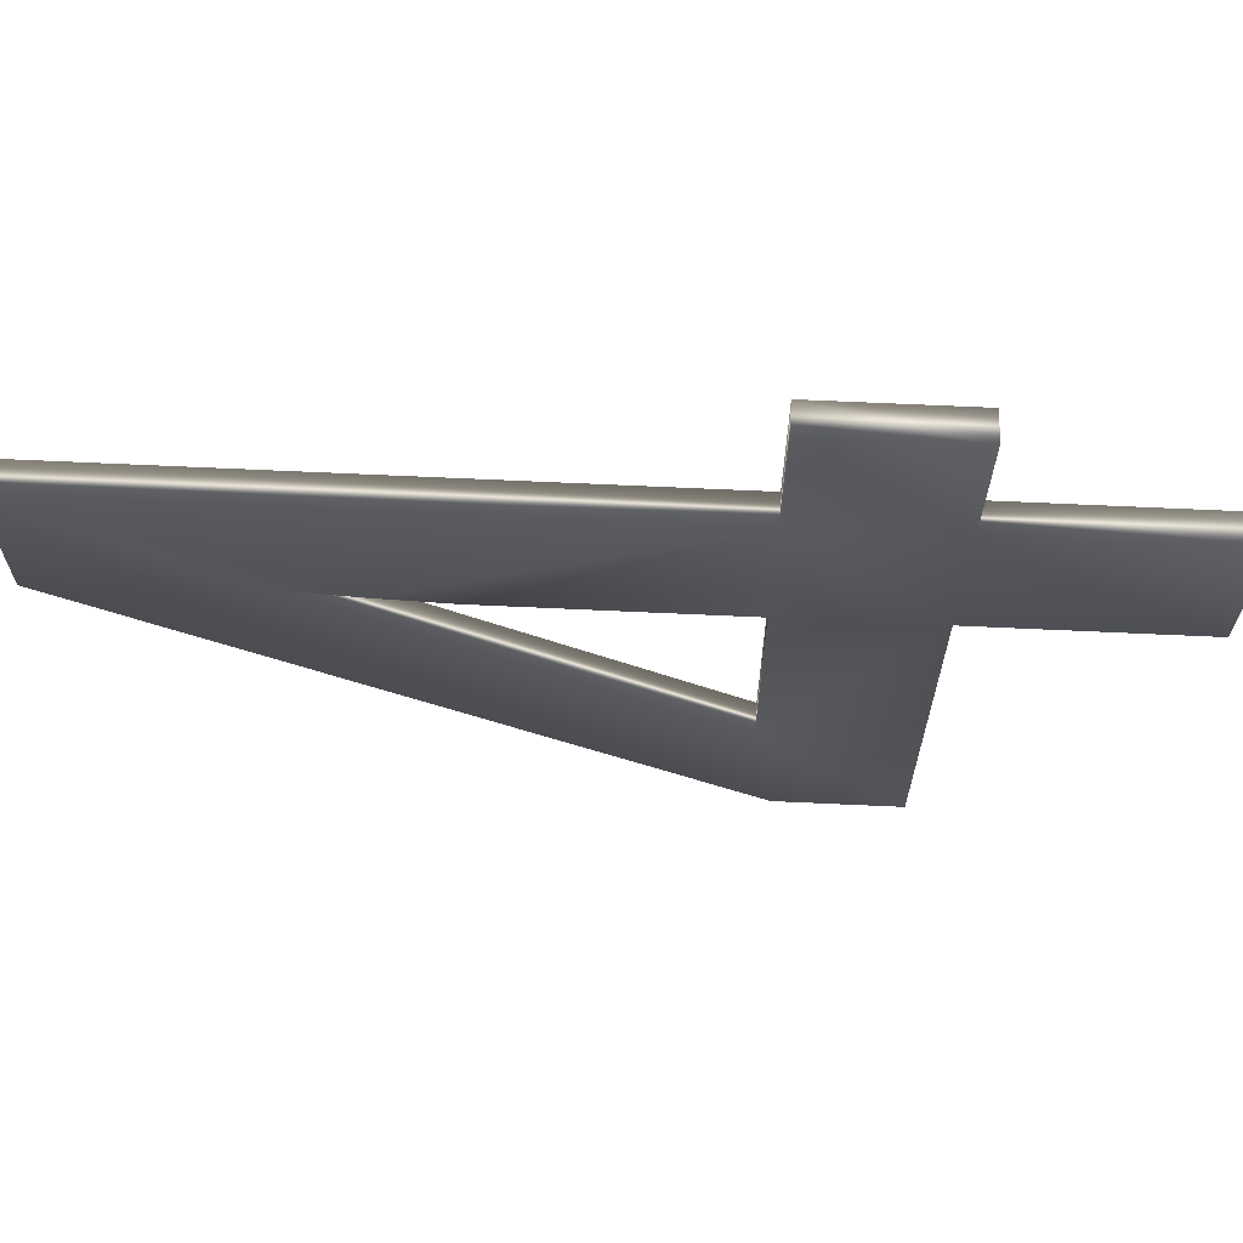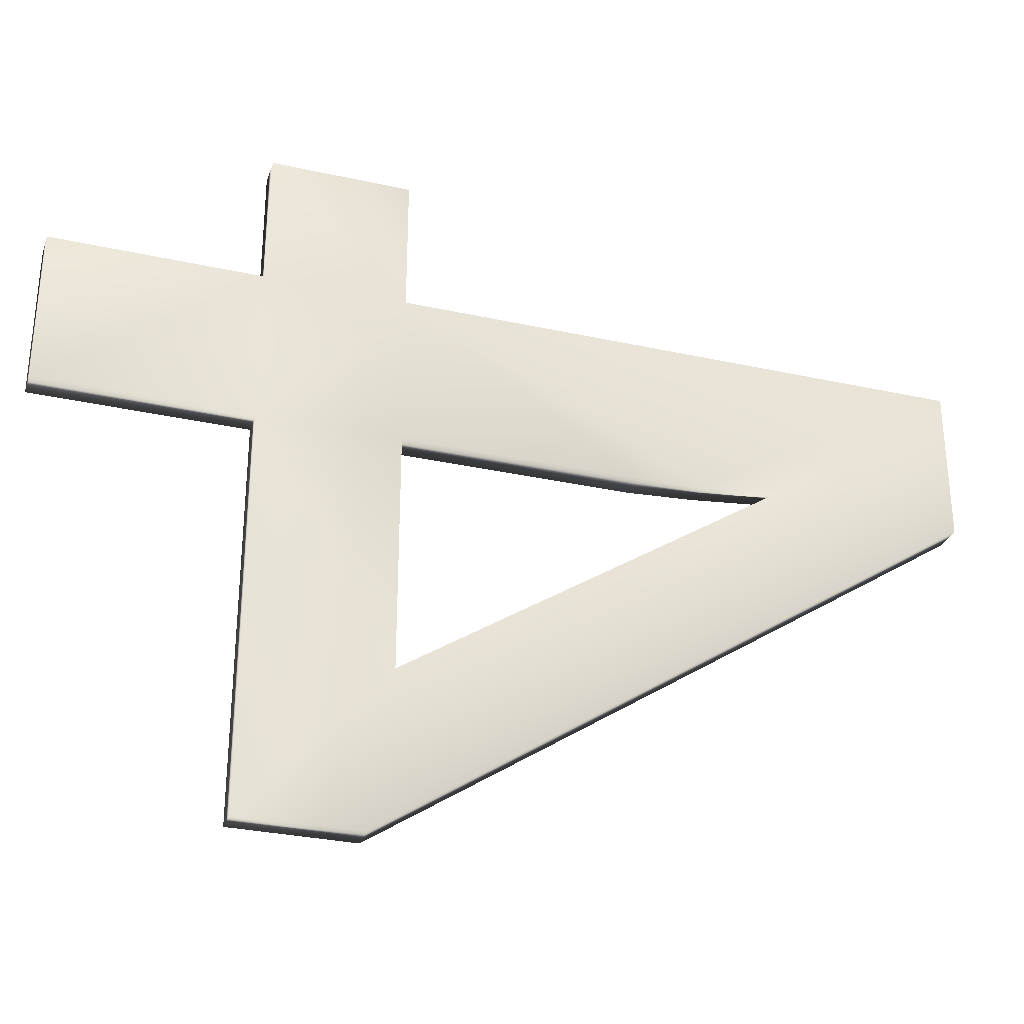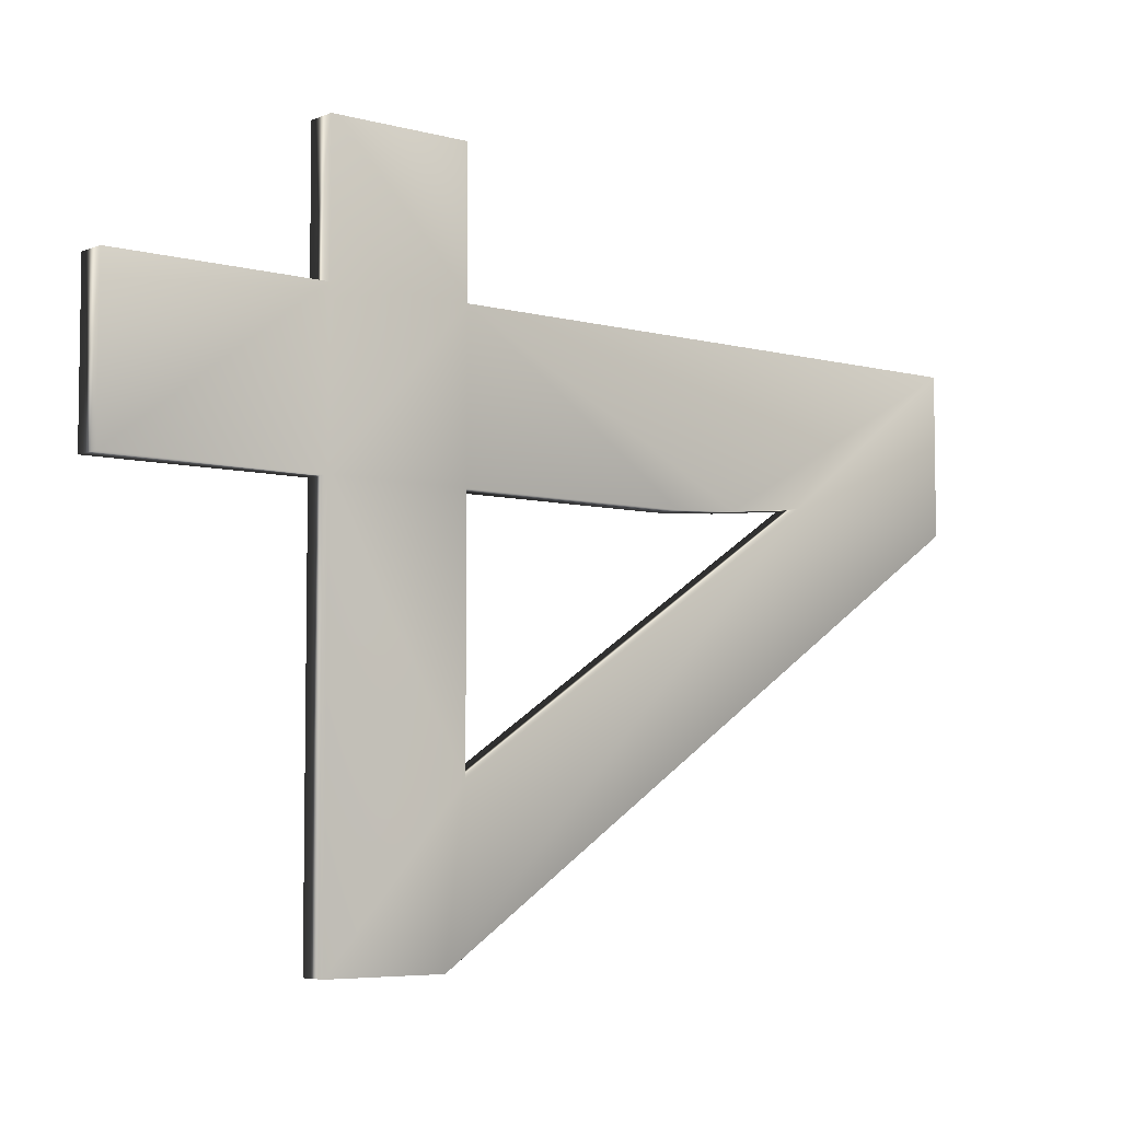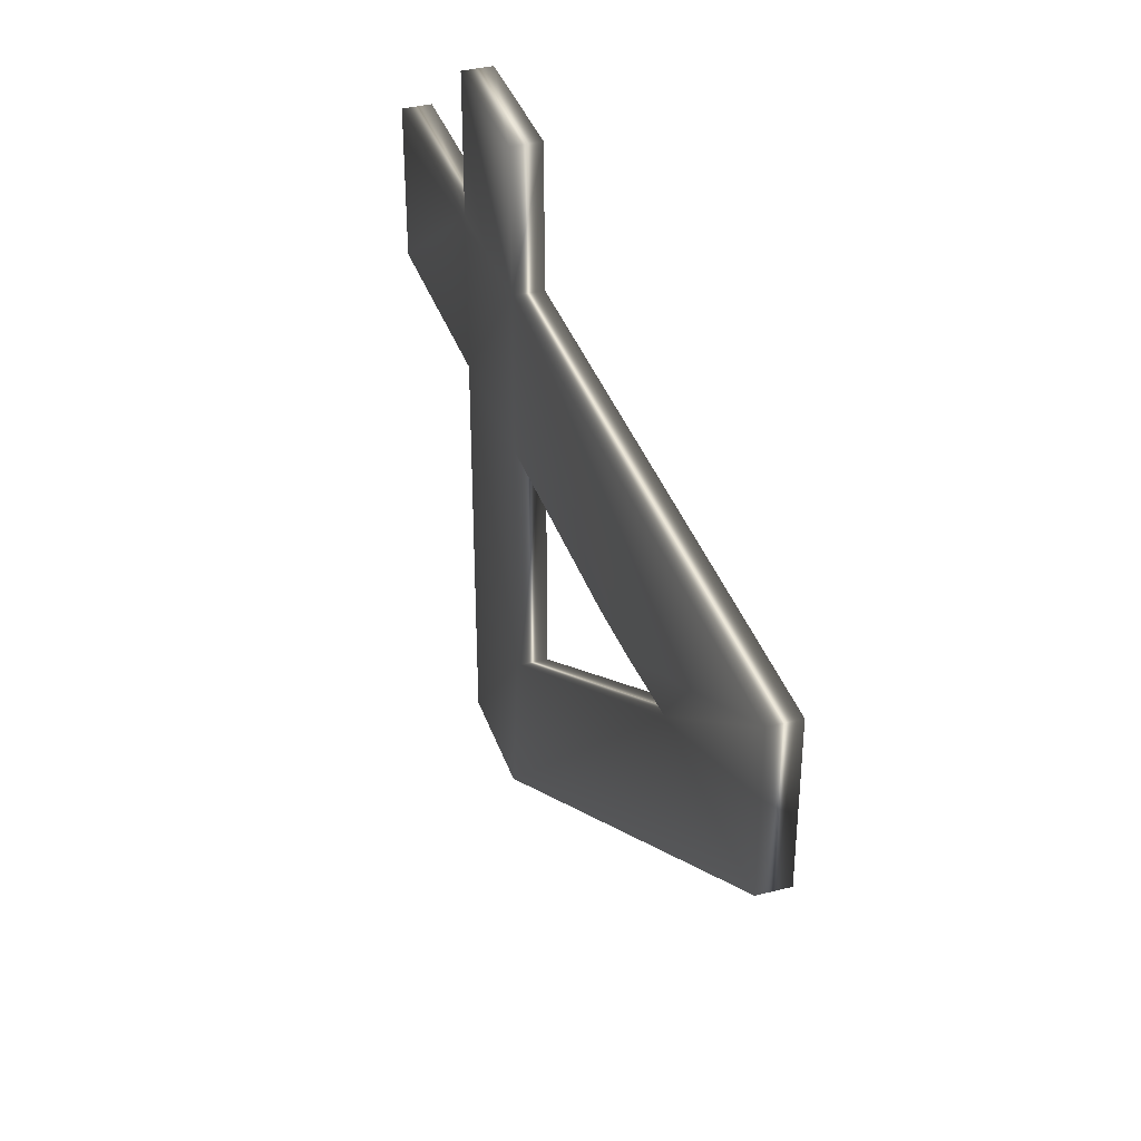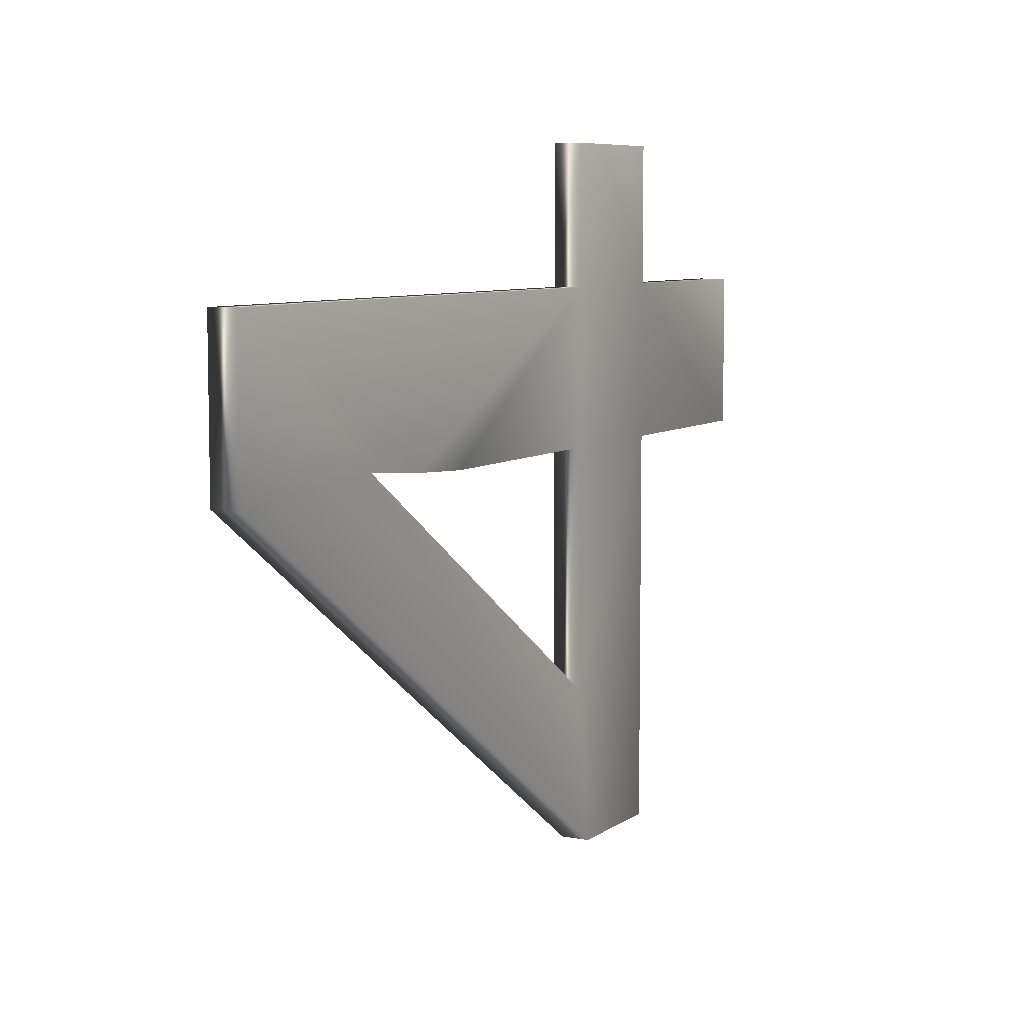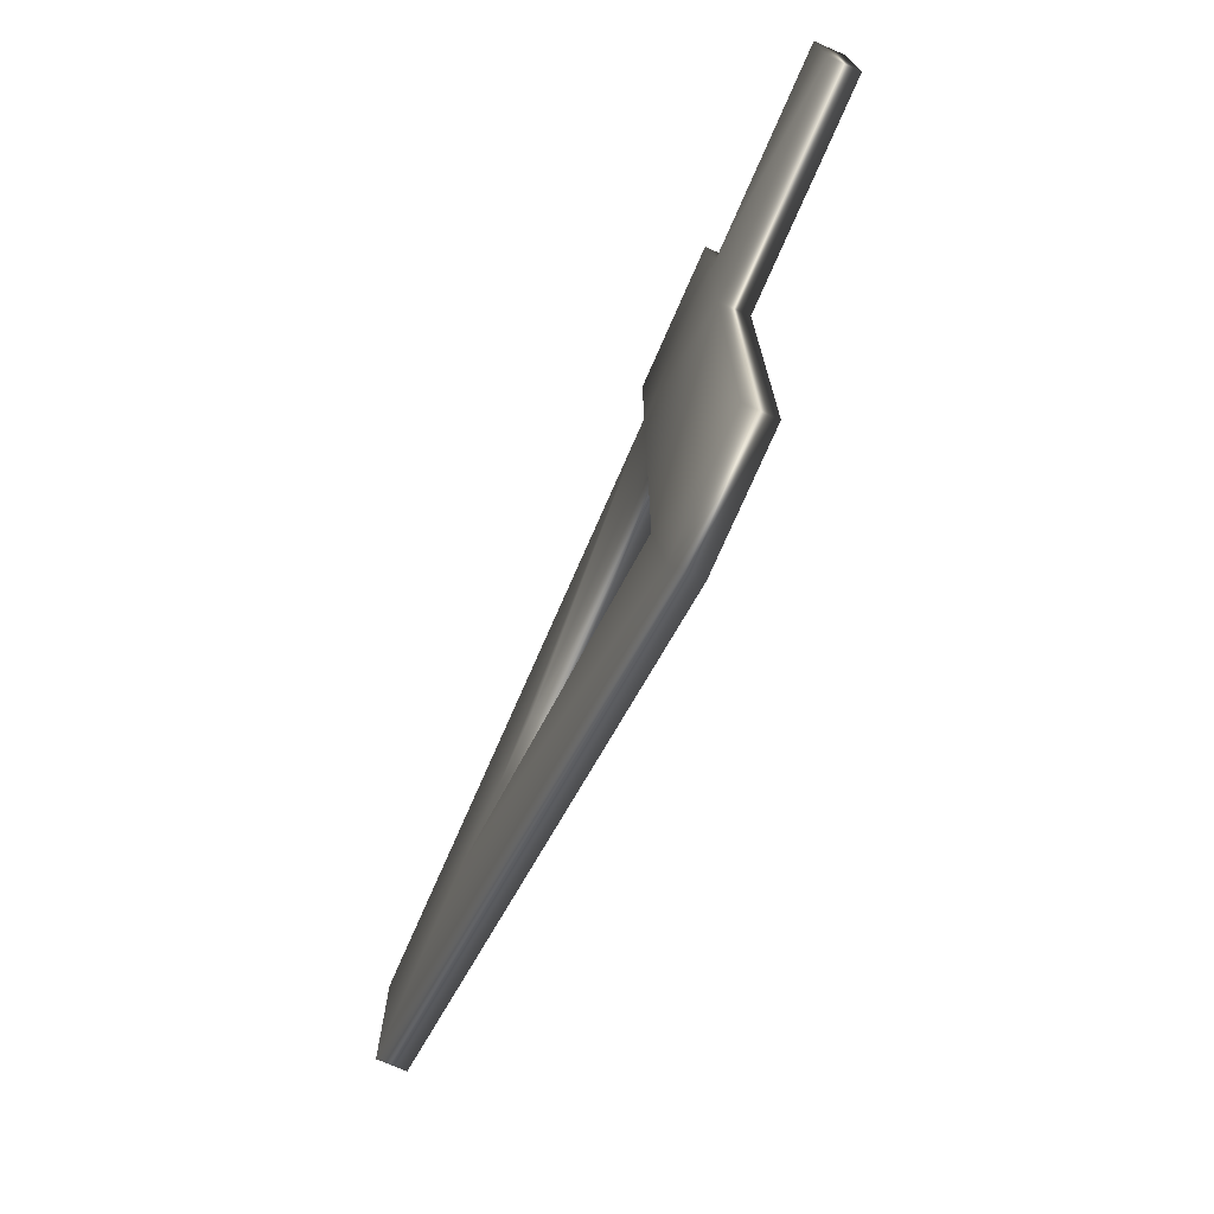
<metadata>
{"format":"obj","ext":"obj","renderer":"f3d","projection":"perspective","resolution":1024,"background":"white","views":[{"elev":66.2,"azim":-87.3,"up":"+Z"},{"elev":-30.8,"azim":72.4,"up":"+Z"},{"elev":-5.8,"azim":50.7,"up":"+Z"},{"elev":37.6,"azim":161.9,"up":"+Z"},{"elev":7.2,"azim":-151.3,"up":"+Z"},{"elev":-74.3,"azim":-23.6,"up":"+Z"}]}
</metadata>
<code>
v 13.77 27.41 -21.92
v 13.77 27.41 -22.02
v 13.79 27.41 -21.92
v 13.79 27.41 -22.02
v 13.77 27.51 -21.92
v 13.79 27.51 -21.92
v 13.77 27.51 -22.02
v 13.79 27.51 -22.02
v 13.77 27.92 -22.02
v 13.79 27.92 -22.02
v 13.77 27.92 -22.14
v 13.79 27.92 -22.14
v 13.77 27.49 -22.42
v 13.79 27.49 -22.42
v 13.77 27.41 -22.42
v 13.79 27.41 -22.42
v 13.77 27.41 -22.14
v 13.79 27.41 -22.14
v 13.77 27.25 -22.14
v 13.79 27.25 -22.14
v 13.77 27.25 -22.02
v 13.79 27.25 -22.02
v 13.77 27.78 -22.13
v 13.77 27.51 -22.31
v 13.79 27.78 -22.13
v 13.79 27.51 -22.31
v 13.77 27.51 -22.14
v 13.77 27.68 -22.14
v 13.77 27.72 -22.13
v 13.79 27.72 -22.13
v 13.79 27.51 -22.14
v 13.79 27.68 -22.14
f 1 2 3
f 3 2 4
f 5 1 6
f 6 1 3
f 7 5 8
f 8 5 6
f 9 7 10
f 10 7 8
f 11 9 12
f 12 9 10
f 13 11 14
f 14 11 12
f 15 13 16
f 16 13 14
f 17 15 18
f 18 15 16
f 19 17 20
f 20 17 18
f 2 21 4
f 4 21 22
f 23 24 25
f 25 24 26
f 21 2 19
f 19 2 17
f 17 2 7
f 17 7 27
f 27 7 28
f 28 7 29
f 29 7 9
f 29 9 23
f 23 9 11
f 23 11 13
f 1 5 2
f 2 5 7
f 23 13 24
f 24 13 15
f 24 15 17
f 27 24 17
f 29 23 30
f 30 23 25
f 24 27 26
f 26 27 31
f 22 20 4
f 4 20 18
f 4 18 8
f 8 18 31
f 8 31 32
f 31 18 26
f 26 18 16
f 26 16 14
f 26 14 25
f 25 14 12
f 25 12 10
f 25 10 30
f 30 10 8
f 30 8 32
f 6 3 8
f 8 3 4
f 27 28 31
f 31 28 32
f 28 29 32
f 32 29 30
f 21 19 22
f 22 19 20

</code>
